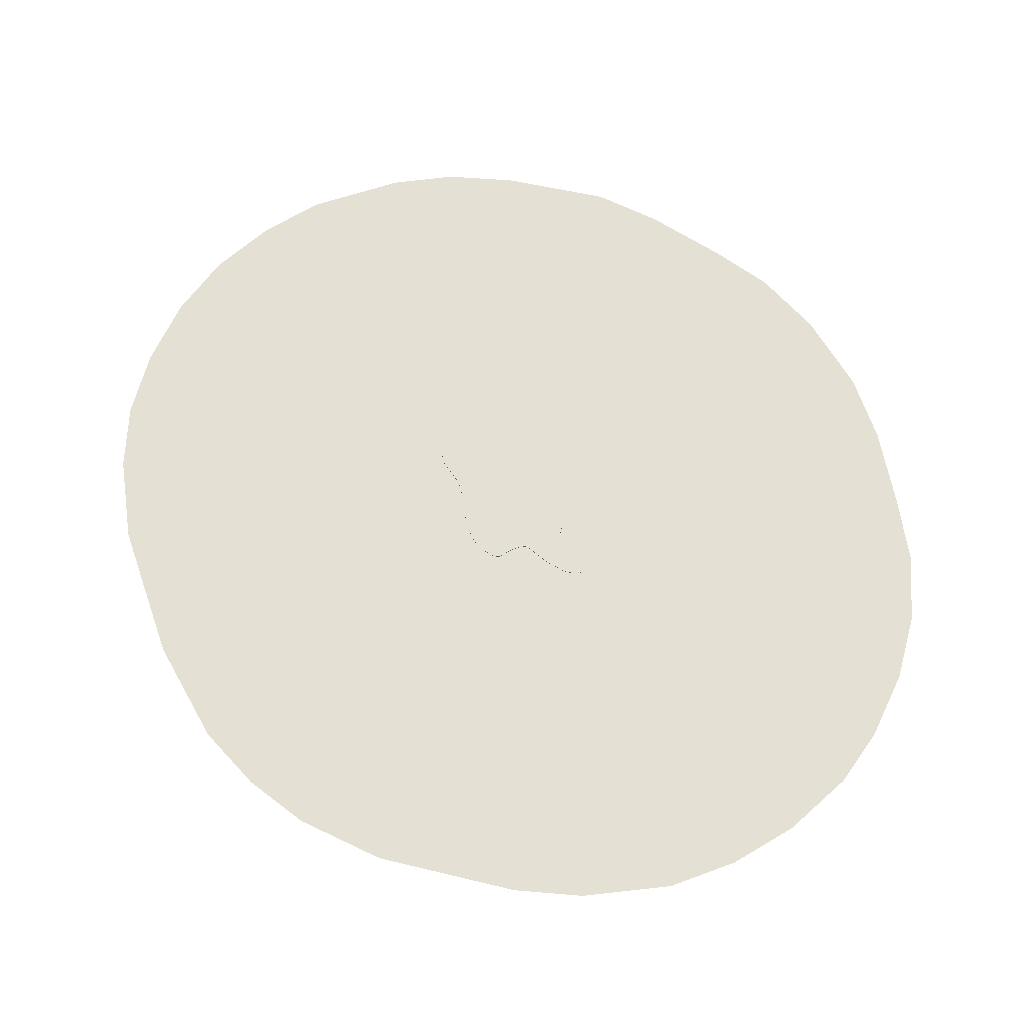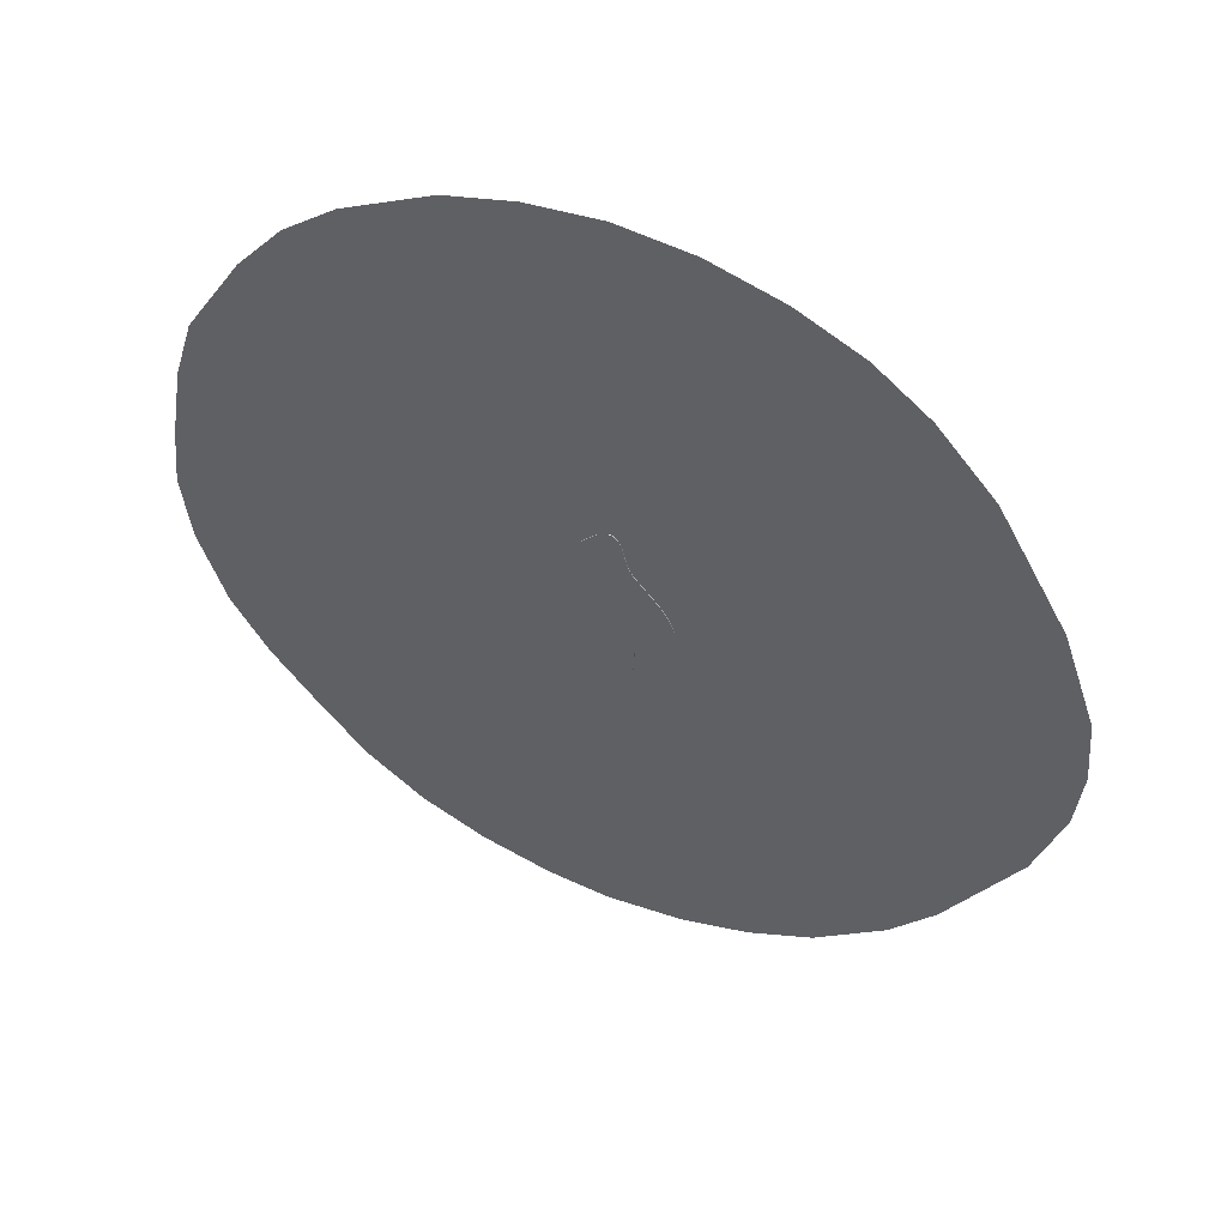
<metadata>
{"format":"obj","ext":"obj","renderer":"f3d","projection":"perspective","resolution":1024,"background":"white","views":[{"elev":66.0,"azim":132.3,"up":"+Y"},{"elev":53.7,"azim":22.8,"up":"+Z"}]}
</metadata>
<code>
o TFA3_Curve_Mesh.002
v 0.2935 0.01513 -0.2777
v 0.6147 0 0.05747
v 0.6147 0.01513 0.05747
v 0.6135 0.01513 0.07855
v -0.02931 -0 1.174
v -0.02931 0.01513 1.174
v -0.03793 0.01513 1.17
v 0.3304 0.01513 -0.2548
v 0.1783 0.01513 0.8068
v -0.03709 0.01513 -0.7047
v -0.3866 0.01513 0.7022
v 0.6135 0 0.07855
v 0.6111 0.01513 0.1017
v 0.06574 0.01513 -0.9897
v -0.03793 -0 1.17
v -0.04641 0.01513 1.166
v 0.3304 0 -0.2548
v -0.4887 0.01513 -0.03035
v 0.1783 0 0.8068
v 0.1749 0.01513 0.8169
v -0.03709 -0 -0.7047
v -0.3866 -0 0.7022
v -0.3914 0.01513 0.6906
v 0.6111 0 0.1017
v 0.6067 0.01513 0.1265
v 0.06574 0 -0.9897
v 0.06832 0.01513 -0.9886
v -0.04641 -0 1.166
v -0.05475 0.01513 1.161
v -0.4887 -0 -0.03035
v 0.1724 0 0.826
v 0.1749 0 0.8169
v -0.03248 -0 -0.7231
v -0.3914 -0 0.6906
v 0.6067 0 0.1265
v 0.6002 0.01513 0.1522
v 0.06832 0 -0.9886
v -0.05475 -0 1.161
v -0.06294 0.01513 1.156
v -0.03248 0.01513 -0.7231
v -0.03055 0.01513 -0.7315
v 0.1724 0.01513 0.826
v 0.6002 0 0.1522
v -0.06294 -0 1.156
v 0.3702 0.01513 -0.2329
v -0.03055 -0 -0.7315
v 0.5822 0.01513 0.2046
v 0.07815 0.01513 -0.9825
v -0.07889 0.01513 1.147
v 0.3702 0 -0.2329
v 0.3777 0.01513 -0.2291
v 0.5822 0 0.2046
v 0.5713 0.01513 0.2307
v 0.07815 0 -0.9825
v 0.0819 0.01513 -0.9797
v -0.07889 -0 1.147
v -0.08665 0.01513 1.143
v 0.3777 0 -0.2291
v 0.5713 0 0.2307
v 0.5596 0.01513 0.2563
v 0.0819 0 -0.9797
v 0.08577 0.01513 -0.9767
v -0.08665 -0 1.143
v -0.0945 0.01513 1.138
v 0.1643 0.01513 0.8698
v 0.5596 0 0.2563
v 0.5473 0.01513 0.2812
v 0.08577 0 -0.9767
v 0.08971 0.01513 -0.9734
v -0.0945 -0 1.138
v -0.1026 0.01513 1.132
v 0.4094 0.01513 -0.2161
v 0.1643 0 0.8698
v 0.5473 0 0.2812
v 0.5349 0.01513 0.305
v 0.08971 0 -0.9734
v 0.09364 0.01513 -0.9698
v -0.1026 -0 1.132
v -0.1108 0.01513 1.125
v 0.4094 0 -0.2161
v -0.4206 0.01513 0.5997
v 0.5349 0 0.305
v 0.09364 0 -0.9698
v 0.0975 0.01513 -0.9661
v -0.1108 -0 1.125
v -0.1191 0.01513 1.118
v -0.4206 -0 0.5997
v 0.5105 0.01513 0.348
v 0.0975 0 -0.9661
v 0.1012 0.01513 -0.9623
v -0.1191 -0 1.118
v -0.4278 0.01513 0.5751
v 0.5105 0 0.348
v 0.1012 0 -0.9623
v 0.1047 0.01513 -0.9584
v -0.1356 0.01513 1.101
v -0.5178 0.01513 -0.1275
v -0.4278 -0 0.5751
v -0.4309 0.01513 0.5632
v 0.1047 0 -0.9584
v -0.1356 -0 1.101
v -0.5178 -0 -0.1275
v -0.5188 0.01513 -0.1361
v 0.145 0.01513 0.9378
v -0.4309 -0 0.5632
v -0.4336 0.01513 0.5517
v 0.4794 0.01513 0.3979
v 0.1114 0.01513 -0.9502
v -0.5188 -0 -0.1361
v -0.5194 0.01513 -0.145
v 0.145 0 0.9378
v -0.4336 -0 0.5517
v 0.4794 0 0.3979
v 0.1114 0 -0.9502
v -0.5194 -0 -0.145
v -0.5197 0.01513 -0.1541
v 0.4581 0.01513 0.4279
v -0.5197 -0 -0.1541
v -0.5198 0.01513 -0.1633
v -0.1914 0.01513 -0.4621
v 0.4581 0 0.4279
v -0.5198 -0 -0.1633
v -0.5196 0.01513 -0.1727
v -0.1914 -0 -0.4621
v -0.5196 -0 -0.1727
v -0.5193 0.01513 -0.1821
v -0.002201 0.01513 -0.8795
v 0.1344 0.01513 -0.9233
v -0.1827 0.01513 1.047
v -0.5193 -0 -0.1821
v -0.5188 0.01513 -0.1916
v -0.002201 -0 -0.8795
v -0.000322 0.01513 -0.8883
v -0.16 0.01513 -0.4771
v 0.1344 0 -0.9233
v -0.1827 -0 1.047
v -0.5188 -0 -0.1916
v -0.000322 -0 -0.8883
v 0.00146 0.01513 -0.8959
v 0.2247 0 -0.6765
v 0.2247 0.01513 -0.6765
v -0.16 -0 -0.4771
v 0.1447 0.01513 -0.9106
v 0.5353 0.01513 -0.1802
v 0.00146 0 -0.8959
v 0.003179 0.01513 -0.9025
v 0.2285 0.01513 -0.6544
v 0.1447 0 -0.9106
v 0.1497 0.01513 -0.904
v 0.5353 0 -0.1802
v 0.5384 0.01513 -0.179
v 0.003179 0 -0.9025
v 0.004871 0.01513 -0.9085
v 0.2285 0 -0.6544
v 0.1497 0 -0.904
v 0.1545 0.01513 -0.8974
v -0.2122 0.01513 1.016
v 0.5384 0 -0.179
v 0.541 0.01513 -0.1777
v -0.5164 -0 -0.2291
v 0.004871 0 -0.9085
v 0.006572 0.01513 -0.914
v -0.1303 0.01513 -0.4956
v 0.1545 0 -0.8974
v 0.159 0.01513 -0.8907
v -0.2122 -0 1.016
v 0.541 0 -0.1777
v -0.5164 0.01513 -0.2291
v -0.5153 0.01513 -0.2384
v 0.006572 0 -0.914
v 0.1178 0.01513 1.068
v -0.1303 -0 -0.4956
v 0.159 0 -0.8907
v 0.1631 0.01513 -0.884
v -0.2293 0.01513 0.9966
v 0.5451 0.01513 -0.1751
v -0.5153 -0 -0.2384
v -0.5131 0.01513 -0.2479
v 0.1178 0 1.068
v 0.1144 0.01513 1.078
v 0.2362 0.01513 -0.5917
v -0.1208 0.01513 -0.5044
v 0.1631 0 -0.884
v -0.2293 -0 0.9966
v -0.238 0.01513 0.9855
v 0.5451 0 -0.1751
v -0.5131 -0 -0.2479
v -0.51 0.01513 -0.2574
v 0.1144 0 1.078
v 0.1109 0.01513 1.088
v 0.2362 0 -0.5917
v -0.1208 -0 -0.5044
v 0.1709 0.01513 -0.8699
v -0.238 -0 0.9855
v -0.2467 0.01513 0.9733
v -0.51 -0 -0.2574
v -0.5062 0.01513 -0.2669
v 0.1109 0 1.088
v 0.1072 0.01513 1.096
v 0.1709 0 -0.8699
v -0.2467 -0 0.9733
v -0.2552 0.01513 0.9602
v -0.5062 -0 -0.2669
v 0.1072 0 1.096
v 0.1033 0.01513 1.104
v 0.1784 0.01513 -0.8548
v -0.2552 -0 0.9602
v -0.2635 0.01513 0.9459
v 0.5535 0.01513 -0.1678
v -0.4971 -0 -0.2849
v 0.1033 0 1.104
v 0.1784 0 -0.8548
v -0.2635 -0 0.9459
v 0.5535 0 -0.1678
v -0.4971 0.01513 -0.2849
v -0.4922 0.01513 -0.2933
v 0.02104 0.01513 -0.9568
v -0.4922 -0 -0.2933
v -0.4873 0.01513 -0.3009
v 0.02104 0 -0.9568
v 0.0232 0.01513 -0.9628
v 0.5648 0.01513 -0.1547
v -0.4873 -0 -0.3009
v -0.4826 0.01513 -0.3078
v 0.0232 0 -0.9628
v 0.02531 0.01513 -0.9682
v 0.191 0.01513 -0.8218
v 0.5648 0 -0.1547
v -0.4826 -0 -0.3078
v -0.4782 0.01513 -0.3137
v 0.02531 0 -0.9682
v 0.02742 0.01513 -0.9731
v 0.191 0 -0.8218
v -0.4782 -0 -0.3137
v -0.4744 0.01513 -0.3185
v 0.02742 0 -0.9731
v -0.08396 0.01513 -0.558
v 0.1955 0.01513 -0.8045
v -0.4744 -0 -0.3185
v -0.4714 0.01513 -0.3221
v 0.03175 0.01513 -0.981
v -0.08396 -0 -0.558
v -0.08058 0.01513 -0.565
v 0.1955 0 -0.8045
v 0.5828 0.01513 -0.1248
v -0.4714 -0 -0.3221
v 0.03175 0 -0.981
v 0.243 0.01513 -0.3746
v -0.08058 -0 -0.565
v -0.0775 0.01513 -0.572
v 0.5828 0 -0.1248
v 0.03642 0.01513 -0.9867
v 0.243 0 -0.3746
v -0.0775 -0 -0.572
v -0.07466 0.01513 -0.5792
v 0.5903 0.01513 -0.1054
v 0.03642 0 -0.9867
v 0.03897 0.01513 -0.9888
v 0.2449 0.01513 -0.3541
v -0.07466 -0 -0.5792
v -0.07202 0.01513 -0.5865
v 0.2008 0.01513 -0.7692
v 0.5903 0 -0.1054
v 0.03897 0 -0.9888
v 0.04171 0.01513 -0.9902
v 0.05635 0.01513 1.168
v 0.2449 0 -0.3541
v -0.07202 -0 -0.5865
v 0.2008 0 -0.7692
v 0.04171 0 -0.9902
v 0.04466 0.01513 -0.9911
v 0.05635 0 1.168
v 0.2476 0.01513 -0.3381
v -0.06708 0.01513 -0.6017
v 0.04466 0 -0.9911
v 0.0459 0.01513 1.176
v 0.2476 0 -0.3381
v -0.06708 -0 -0.6017
v 0.2337 0.01513 0.7062
v 0.0459 0 1.176
v 0.03974 0.01513 1.18
v 0.2337 0 0.7062
v 0.05182 0.01513 -0.9924
v 0.03974 0 1.18
v 0.0328 0.01513 1.182
v 0.2535 0.01513 -0.3171
v 0.2259 0.01513 0.7171
v -0.4103 0.01513 -0.3708
v 0.05182 0 -0.9924
v 0.0535 0.01513 -0.9926
v 0.0328 0 1.182
v 0.02493 0.01513 1.184
v 0.2535 0 -0.3171
v 0.2573 0.01513 -0.3097
v 0.2259 0 0.7171
v -0.4103 -0 -0.3708
v -0.4022 0.01513 -0.3757
v 0.0535 0 -0.9926
v 0.02493 0 1.184
v 0.2573 0 -0.3097
v -0.4022 -0 -0.3757
v -0.3945 0.01513 -0.3797
v 0.0563 0.01513 -0.9927
v 0.006664 0.01513 1.184
v 0.2721 0.01513 -0.2939
v -0.3945 -0 -0.3797
v 0.0563 0 -0.9927
v 0.05756 0.01513 -0.9925
v 0.006664 0 1.184
v 0.2721 0 -0.2939
v 0.2821 0.01513 -0.2858
v 0.614 0.01513 0.02081
v 0.05756 0 -0.9925
v 0.05885 0.01513 -0.9922
v -0.01162 0.01513 1.18
v 0.2821 0 -0.2858
v 0.614 0 0.02081
v 0.6149 0.01513 0.0383
v 0.05885 0 -0.9922
v 0.06023 0.01513 -0.9918
v -0.01162 -0 1.18
v 0.2935 0 -0.2777
v 0.3056 0.01513 -0.2697
v -0.04246 0.01513 -0.685
v 0.6149 0 0.0383
v 0.06023 0 -0.9918
v 0.3056 0 -0.2697
v -0.04246 -0 -0.685
v 1.465 0.006299 -4.421
v 0.7628 0.006299 -4.633
v -0.6516 0.006299 -4.633
v -1.364 0.006299 -4.421
v -2.008 0.006299 -4.094
v -2.586 0.006299 -3.622
v -3.038 0.006299 -3.064
v -3.538 0.006299 -2.391
v -3.894 0.006299 -1.746
v -4.154 0.006299 -0.8897
v -4.231 0.006299 -0.1199
v -4.154 0.006299 0.5825
v -4.01 0.006299 1.439
v -3.808 0.006299 2.132
v -3.24 0.006299 3.103
v -2.788 0.006299 3.681
v -2.268 0.006299 4.123
v -1.383 0.006299 4.624
v -0.7094 0.006299 4.816
v 0.002669 0.006299 4.893
v 0.7243 0.006299 4.816
v 1.436 0.006299 4.595
v 2.071 0.006299 4.268
v 2.61 0.006299 3.825
v 3.188 0.006299 3.132
v 3.89 0.006299 1.833
v 4.246 0.006299 0.7653
v 4.313 0.006299 0.0244
v 4.256 0.006299 -0.678
v 3.986 0.006299 -1.582
v 3.274 0.006299 -2.881
v 2.832 0.006299 -3.459
v 2.12 0.006299 -4.084
v -0.01657 0.006299 -4.71
v 0.7628 0.006299 -4.633
v 1.465 0.006299 -4.421
v -0.01657 0.006299 -4.71
v 2.12 0.006299 -4.084
v 2.832 0.006299 -3.459
v 3.274 0.006299 -2.881
v 3.986 0.006299 -1.582
v 4.256 0.006299 -0.678
v 4.313 0.006299 0.0244
v 4.246 0.006299 0.7653
v 3.89 0.006299 1.833
v 3.188 0.006299 3.132
v 2.61 0.006299 3.825
v 2.071 0.006299 4.268
v 1.436 0.006299 4.595
v 0.7243 0.006299 4.816
v 0.002669 0.006299 4.893
v -0.7094 0.006299 4.816
v -1.383 0.006299 4.624
v -2.268 0.006299 4.123
v -2.788 0.006299 3.681
v -3.24 0.006299 3.103
v -3.808 0.006299 2.132
v -4.01 0.006299 1.439
v -4.154 0.006299 0.5825
v -4.231 0.006299 -0.1199
v -4.154 0.006299 -0.8897
v -3.894 0.006299 -1.746
v -3.538 0.006299 -2.391
v -3.038 0.006299 -3.064
v -2.586 0.006299 -3.622
v -2.008 0.006299 -4.094
v -1.364 0.006299 -4.421
v -0.6516 0.006299 -4.633
g TFA3_Curve_Mesh.002_Material.008
f 369 387 391
f 366 367 329
f 367 368 392
f 329 392 395
f 368 369 392
f 369 370 371
f 392 369 391
f 371 372 373
f 369 371 373
f 373 374 386
f 374 375 382
f 375 376 377
f 382 377 380
f 377 378 380
f 375 377 382
f 378 379 380
f 380 381 382
f 382 383 384
f 384 385 386
f 386 387 373
f 387 388 389
f 391 389 390
f 387 389 391
f 387 369 373
f 392 393 395
f 393 394 395
f 395 396 329
f 396 365 330
f 330 329 396
f 392 329 367
f 382 384 374
f 384 386 374
f 358 336 340
f 361 364 360
f 360 335 359
f 364 332 335
f 359 335 358
f 358 356 357
f 335 336 358
f 356 354 355
f 358 354 356
f 354 341 353
f 353 345 352
f 352 350 351
f 345 347 350
f 350 347 349
f 352 345 350
f 349 347 348
f 347 345 346
f 345 343 344
f 343 341 342
f 341 354 340
f 340 338 339
f 336 337 338
f 340 336 338
f 340 354 358
f 335 332 334
f 334 332 333
f 332 364 331
f 331 363 362
f 363 331 364
f 335 360 364
f 345 353 343
f 343 353 341
g TFA3_Curve_Mesh.002_None.002
f 262 140 269
f 142 163 172
f 280 281 284
f 106 30 112
f 45 51 50
f 307 308 313
f 120 134 124
f 189 171 180
f 194 184 175
f 257 258 264
f 283 298 289
f 192 237 242
f 20 42 32
f 248 259 253
f 251 256 263
f 173 156 165
f 27 54 37
f 211 266 272
f 246 288 296
f 277 286 293
f 232 247 236
f 158 150 144
f 66 53 60
f 36 52 43
f 99 106 112
f 18 102 30
f 29 39 38
f 235 240 239
f 167 176 186
f 119 123 122
f 221 226 225
f 256 317 263
f 295 9 19
f 14 27 26
f 177 178 187
f 113 88 107
f 71 79 78
f 241 257 247
f 321 6 5
f 89 83 77
f 293 294 300
f 266 280 272
f 111 179 101
f 264 265 270
f 294 310 300
f 172 182 192
f 149 156 155
f 11 23 22
f 298 303 307
f 186 209 214
f 4 13 12
f 214 222 228
f 299 304 309
f 291 292 299
f 274 261 181
f 255 261 260
f 222 251 228
f 284 285 291
f 309 315 321
f 206 233 212
f 197 210 203
f 269 244 262
f 244 233 238
f 262 244 238
f 233 227 238
f 262 141 140
f 142 134 163
f 280 276 281
f 106 18 30
f 17 327 323
f 327 322 1
f 1 322 311
f 316 310 305
f 50 17 8
f 322 316 311
f 316 305 311
f 1 323 327
f 17 323 8
f 51 58 50
f 8 45 50
f 307 303 308
f 124 306 302
f 306 301 297
f 301 296 288
f 297 302 306
f 302 120 124
f 301 288 297
f 134 142 124
f 205 211 204
f 198 189 180
f 189 179 171
f 205 204 199
f 204 198 199
f 180 190 198
f 190 199 198
f 136 101 129
f 101 91 96
f 129 101 96
f 91 86 96
f 129 157 136
f 157 175 166
f 136 157 166
f 184 166 175
f 175 185 194
f 185 195 201
f 201 194 185
f 257 252 258
f 289 275 283
f 275 270 271
f 283 275 271
f 270 265 271
f 283 290 298
f 192 182 237
f 171 179 111
f 73 31 65
f 31 32 42
f 73 65 104
f 171 111 104
f 111 73 104
f 42 65 31
f 32 19 9
f 9 20 32
f 253 191 181
f 191 154 147
f 154 140 141
f 147 181 191
f 181 248 253
f 154 141 147
f 277 267 273
f 267 253 259
f 273 267 259
f 251 245 256
f 206 212 200
f 183 173 165
f 173 164 156
f 206 200 193
f 200 183 193
f 165 174 183
f 174 193 183
f 27 48 54
f 211 205 266
f 246 240 288
f 277 273 286
f 232 241 247
f 150 80 144
f 80 58 72
f 144 80 72
f 58 51 72
f 144 151 158
f 151 159 167
f 167 158 151
f 93 82 88
f 82 74 75
f 88 82 75
f 66 59 53
f 59 52 47
f 59 47 53
f 74 66 67
f 75 74 67
f 60 67 66
f 43 35 36
f 35 24 25
f 36 35 25
f 24 13 25
f 36 47 52
f 87 34 23
f 81 92 98
f 92 99 98
f 87 23 81
f 112 105 99
f 105 98 99
f 98 87 81
f 18 97 102
f 63 56 57
f 56 44 49
f 63 57 64
f 38 28 16
f 28 15 7
f 7 15 6
f 70 63 64
f 15 5 6
f 57 56 49
f 44 38 39
f 39 49 44
f 28 7 16
f 16 29 38
f 229 223 219
f 223 218 216
f 218 210 215
f 216 219 223
f 219 224 229
f 218 215 216
f 239 234 230
f 234 229 224
f 224 230 234
f 230 235 239
f 240 246 239
f 167 159 176
f 137 130 131
f 130 125 126
f 137 168 160
f 122 118 116
f 118 115 110
f 103 115 109
f 168 137 131
f 160 168 169
f 115 103 110
f 103 109 97
f 177 160 169
f 109 102 97
f 125 122 123
f 126 131 130
f 126 125 123
f 110 116 118
f 116 119 122
f 46 33 40
f 33 21 10
f 324 21 328
f 328 278 274
f 278 268 261
f 132 46 41
f 21 324 10
f 278 261 274
f 138 132 127
f 274 324 328
f 46 40 41
f 152 145 139
f 145 138 133
f 33 10 40
f 138 127 133
f 170 161 153
f 161 152 146
f 132 41 127
f 152 139 146
f 225 220 217
f 220 170 162
f 145 133 139
f 170 153 162
f 236 231 232
f 231 225 226
f 232 231 226
f 161 146 153
f 220 162 217
f 217 221 225
f 256 312 317
f 295 287 9
f 26 326 320
f 326 319 314
f 319 313 308
f 314 320 326
f 320 14 26
f 319 308 314
f 27 37 26
f 177 169 178
f 287 295 282
f 121 113 107
f 113 93 88
f 287 282 279
f 282 121 279
f 107 117 121
f 117 279 121
f 86 91 85
f 78 70 64
f 86 85 79
f 85 78 79
f 64 71 78
f 241 252 257
f 321 315 6
f 68 61 62
f 61 54 55
f 62 61 55
f 54 48 55
f 62 69 68
f 69 77 76
f 68 69 76
f 83 76 77
f 77 84 89
f 84 90 94
f 94 89 84
f 293 286 294
f 266 276 280
f 46 132 233
f 132 138 135
f 164 132 155
f 138 145 135
f 145 152 135
f 152 161 135
f 161 170 135
f 170 220 100
f 220 225 68
f 170 100 114
f 225 231 54
f 231 236 54
f 236 247 26
f 247 257 275
f 289 247 275
f 257 264 275
f 264 270 275
f 289 298 326
f 298 307 319
f 307 313 319
f 319 326 298
f 326 26 289
f 26 37 236
f 37 54 236
f 54 61 225
f 61 68 225
f 68 76 220
f 76 83 220
f 83 89 220
f 89 94 220
f 94 100 220
f 114 135 170
f 135 148 132
f 148 155 132
f 164 173 132
f 173 183 132
f 183 200 132
f 200 212 132
f 212 233 132
f 233 244 46
f 269 140 33
f 140 154 328
f 244 269 46
f 289 26 247
f 46 269 33
f 140 328 21
f 154 191 328
f 191 253 242
f 328 191 278
f 33 140 21
f 253 267 192
f 278 191 268
f 267 277 172
f 268 191 260
f 260 191 254
f 254 191 249
f 277 293 142
f 249 191 242
f 293 300 124
f 242 253 192
f 300 310 30
f 192 267 172
f 310 316 30
f 172 277 142
f 142 293 124
f 316 322 30
f 124 300 30
f 322 327 121
f 327 17 121
f 301 306 296
f 306 124 30
f 30 322 121
f 17 50 93
f 306 30 102
f 239 246 234
f 246 296 137
f 229 234 246
f 218 223 137
f 223 229 137
f 203 210 160
f 210 218 160
f 187 196 160
f 196 203 160
f 160 177 187
f 130 137 296
f 137 160 218
f 122 125 306
f 125 130 306
f 306 130 296
f 115 118 102
f 118 122 306
f 102 109 115
f 105 112 282
f 112 30 121
f 105 282 98
f 102 118 306
f 229 246 137
f 50 58 74
f 80 150 263
f 150 158 186
f 263 150 251
f 121 17 113
f 158 167 186
f 150 228 251
f 58 80 59
f 113 17 93
f 98 282 87
f 228 150 214
f 214 150 186
f 263 317 80
f 317 325 80
f 325 2 80
f 2 12 80
f 12 24 80
f 24 35 80
f 35 43 80
f 43 52 80
f 80 52 59
f 59 66 58
f 66 74 58
f 74 82 50
f 82 93 50
f 121 282 112
f 87 282 295
f 34 87 295
f 213 22 19
f 22 34 295
f 19 22 295
f 201 207 111
f 207 213 73
f 184 194 111
f 194 201 111
f 136 166 111
f 166 184 111
f 73 213 31
f 91 101 179
f 101 136 111
f 78 85 179
f 85 91 179
f 63 70 78
f 38 44 211
f 44 56 204
f 189 56 179
f 56 63 179
f 63 78 179
f 31 213 32
f 207 73 111
f 213 19 32
f 28 38 211
f 56 189 198
f 5 15 272
f 15 28 211
f 272 15 211
f 309 321 272
f 321 5 272
f 291 299 280
f 299 309 272
f 280 299 272
f 280 284 291
f 198 204 56
f 204 211 44
f 264 258 265
f 294 305 310
f 172 163 182
f 148 135 128
f 135 114 108
f 108 114 95
f 100 94 90
f 155 148 143
f 114 100 95
f 100 90 95
f 108 128 135
f 148 128 143
f 156 164 155
f 143 149 155
f 22 213 208
f 213 207 202
f 207 201 195
f 202 208 213
f 208 11 22
f 207 195 202
f 23 34 22
f 298 290 303
f 186 176 209
f 12 2 3
f 2 325 318
f 325 317 312
f 318 3 2
f 3 4 12
f 325 312 318
f 13 24 12
f 214 209 222
f 299 292 304
f 291 285 292
f 312 256 72
f 256 245 144
f 72 256 144
f 245 222 144
f 222 209 144
f 209 176 144
f 176 159 151
f 144 176 151
f 318 312 72
f 4 3 72
f 3 318 72
f 25 13 72
f 13 4 72
f 47 36 72
f 36 25 72
f 47 72 53
f 60 53 51
f 60 51 67
f 75 67 45
f 45 67 51
f 107 88 8
f 88 75 45
f 279 117 106
f 117 107 8
f 88 45 8
f 72 51 53
f 287 279 81
f 117 8 323
f 117 323 1
f 279 92 81
f 9 287 11
f 92 279 99
f 20 9 208
f 287 81 23
f 287 23 11
f 117 1 18
f 104 65 202
f 65 42 208
f 42 20 208
f 9 11 208
f 1 311 18
f 180 171 49
f 171 104 96
f 311 305 18
f 279 106 99
f 190 180 49
f 171 96 86
f 205 199 39
f 199 190 49
f 39 199 49
f 276 266 292
f 266 205 7
f 304 266 315
f 285 281 276
f 304 292 266
f 292 285 276
f 6 315 266
f 16 7 205
f 7 6 266
f 39 29 205
f 29 16 205
f 64 57 71
f 57 49 171
f 71 57 171
f 171 86 79
f 106 117 18
f 305 294 18
f 79 71 171
f 129 96 104
f 175 157 104
f 157 129 104
f 195 185 104
f 185 175 104
f 208 202 65
f 202 195 104
f 103 97 110
f 97 18 302
f 286 120 294
f 18 294 120
f 120 286 134
f 97 302 116
f 110 97 116
f 119 116 302
f 126 123 302
f 123 119 302
f 126 302 288
f 168 131 216
f 131 126 288
f 178 169 168
f 197 188 168
f 188 178 168
f 216 215 168
f 215 197 168
f 224 219 131
f 219 216 131
f 235 230 240
f 230 224 240
f 288 240 131
f 302 297 288
f 120 302 18
f 240 224 131
f 286 273 134
f 273 259 163
f 134 273 163
f 259 248 182
f 248 181 237
f 181 147 324
f 324 141 10
f 147 141 324
f 141 262 40
f 262 238 41
f 238 227 41
f 262 41 40
f 227 206 127
f 206 193 127
f 193 174 127
f 174 165 127
f 165 156 127
f 156 149 127
f 149 143 127
f 143 128 127
f 108 95 162
f 95 90 217
f 128 108 162
f 41 227 127
f 141 40 10
f 163 259 182
f 95 217 162
f 90 84 217
f 84 77 217
f 77 69 217
f 69 62 217
f 62 55 221
f 221 55 48
f 48 27 232
f 226 48 232
f 27 14 232
f 14 320 283
f 241 14 283
f 320 314 290
f 314 308 303
f 290 314 303
f 290 283 320
f 283 271 241
f 271 265 258
f 258 252 271
f 252 241 271
f 241 232 14
f 226 221 48
f 221 217 62
f 162 153 128
f 153 146 128
f 146 139 128
f 139 133 128
f 133 127 128
f 237 182 248
f 243 237 181
f 250 243 181
f 255 250 181
f 261 255 181
f 181 324 274
f 260 254 250
f 254 249 243
f 249 242 237
f 243 250 254
f 250 255 260
f 249 237 243
f 261 268 260
f 222 245 251
f 284 281 285
f 309 304 315
f 206 227 233
f 203 196 197
f 196 187 188
f 197 196 188
f 187 178 188
f 197 215 210

</code>
